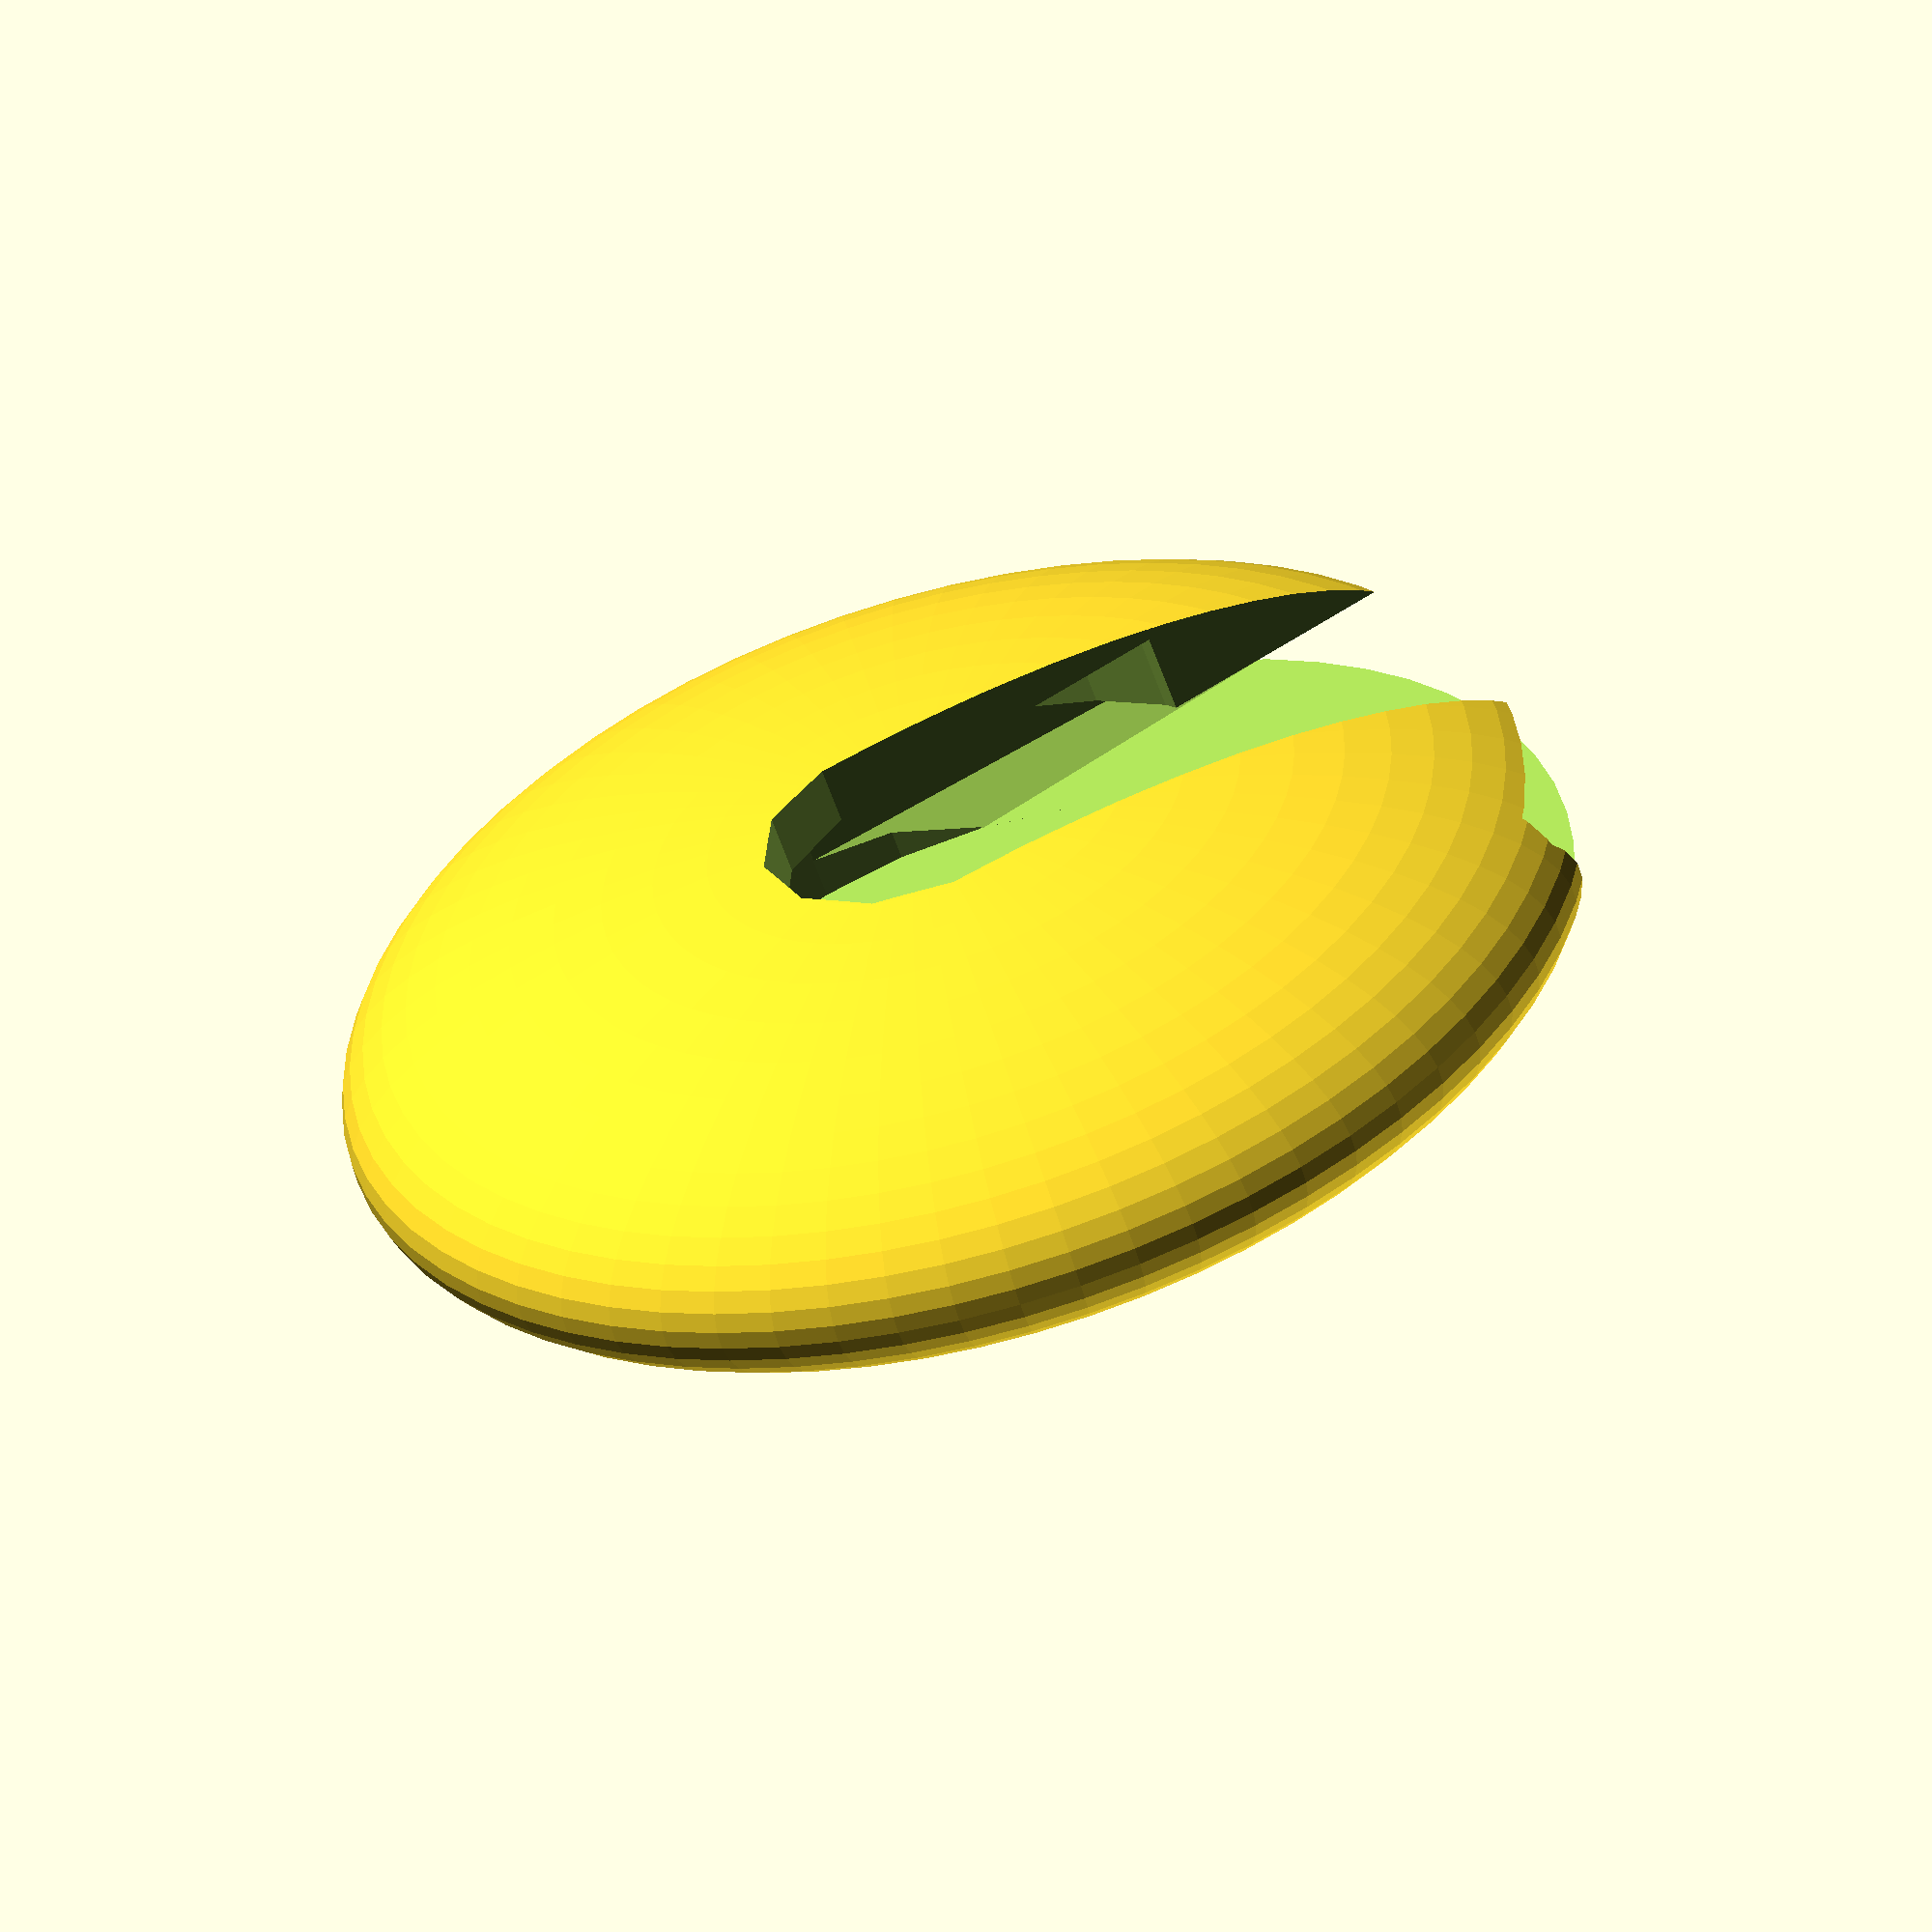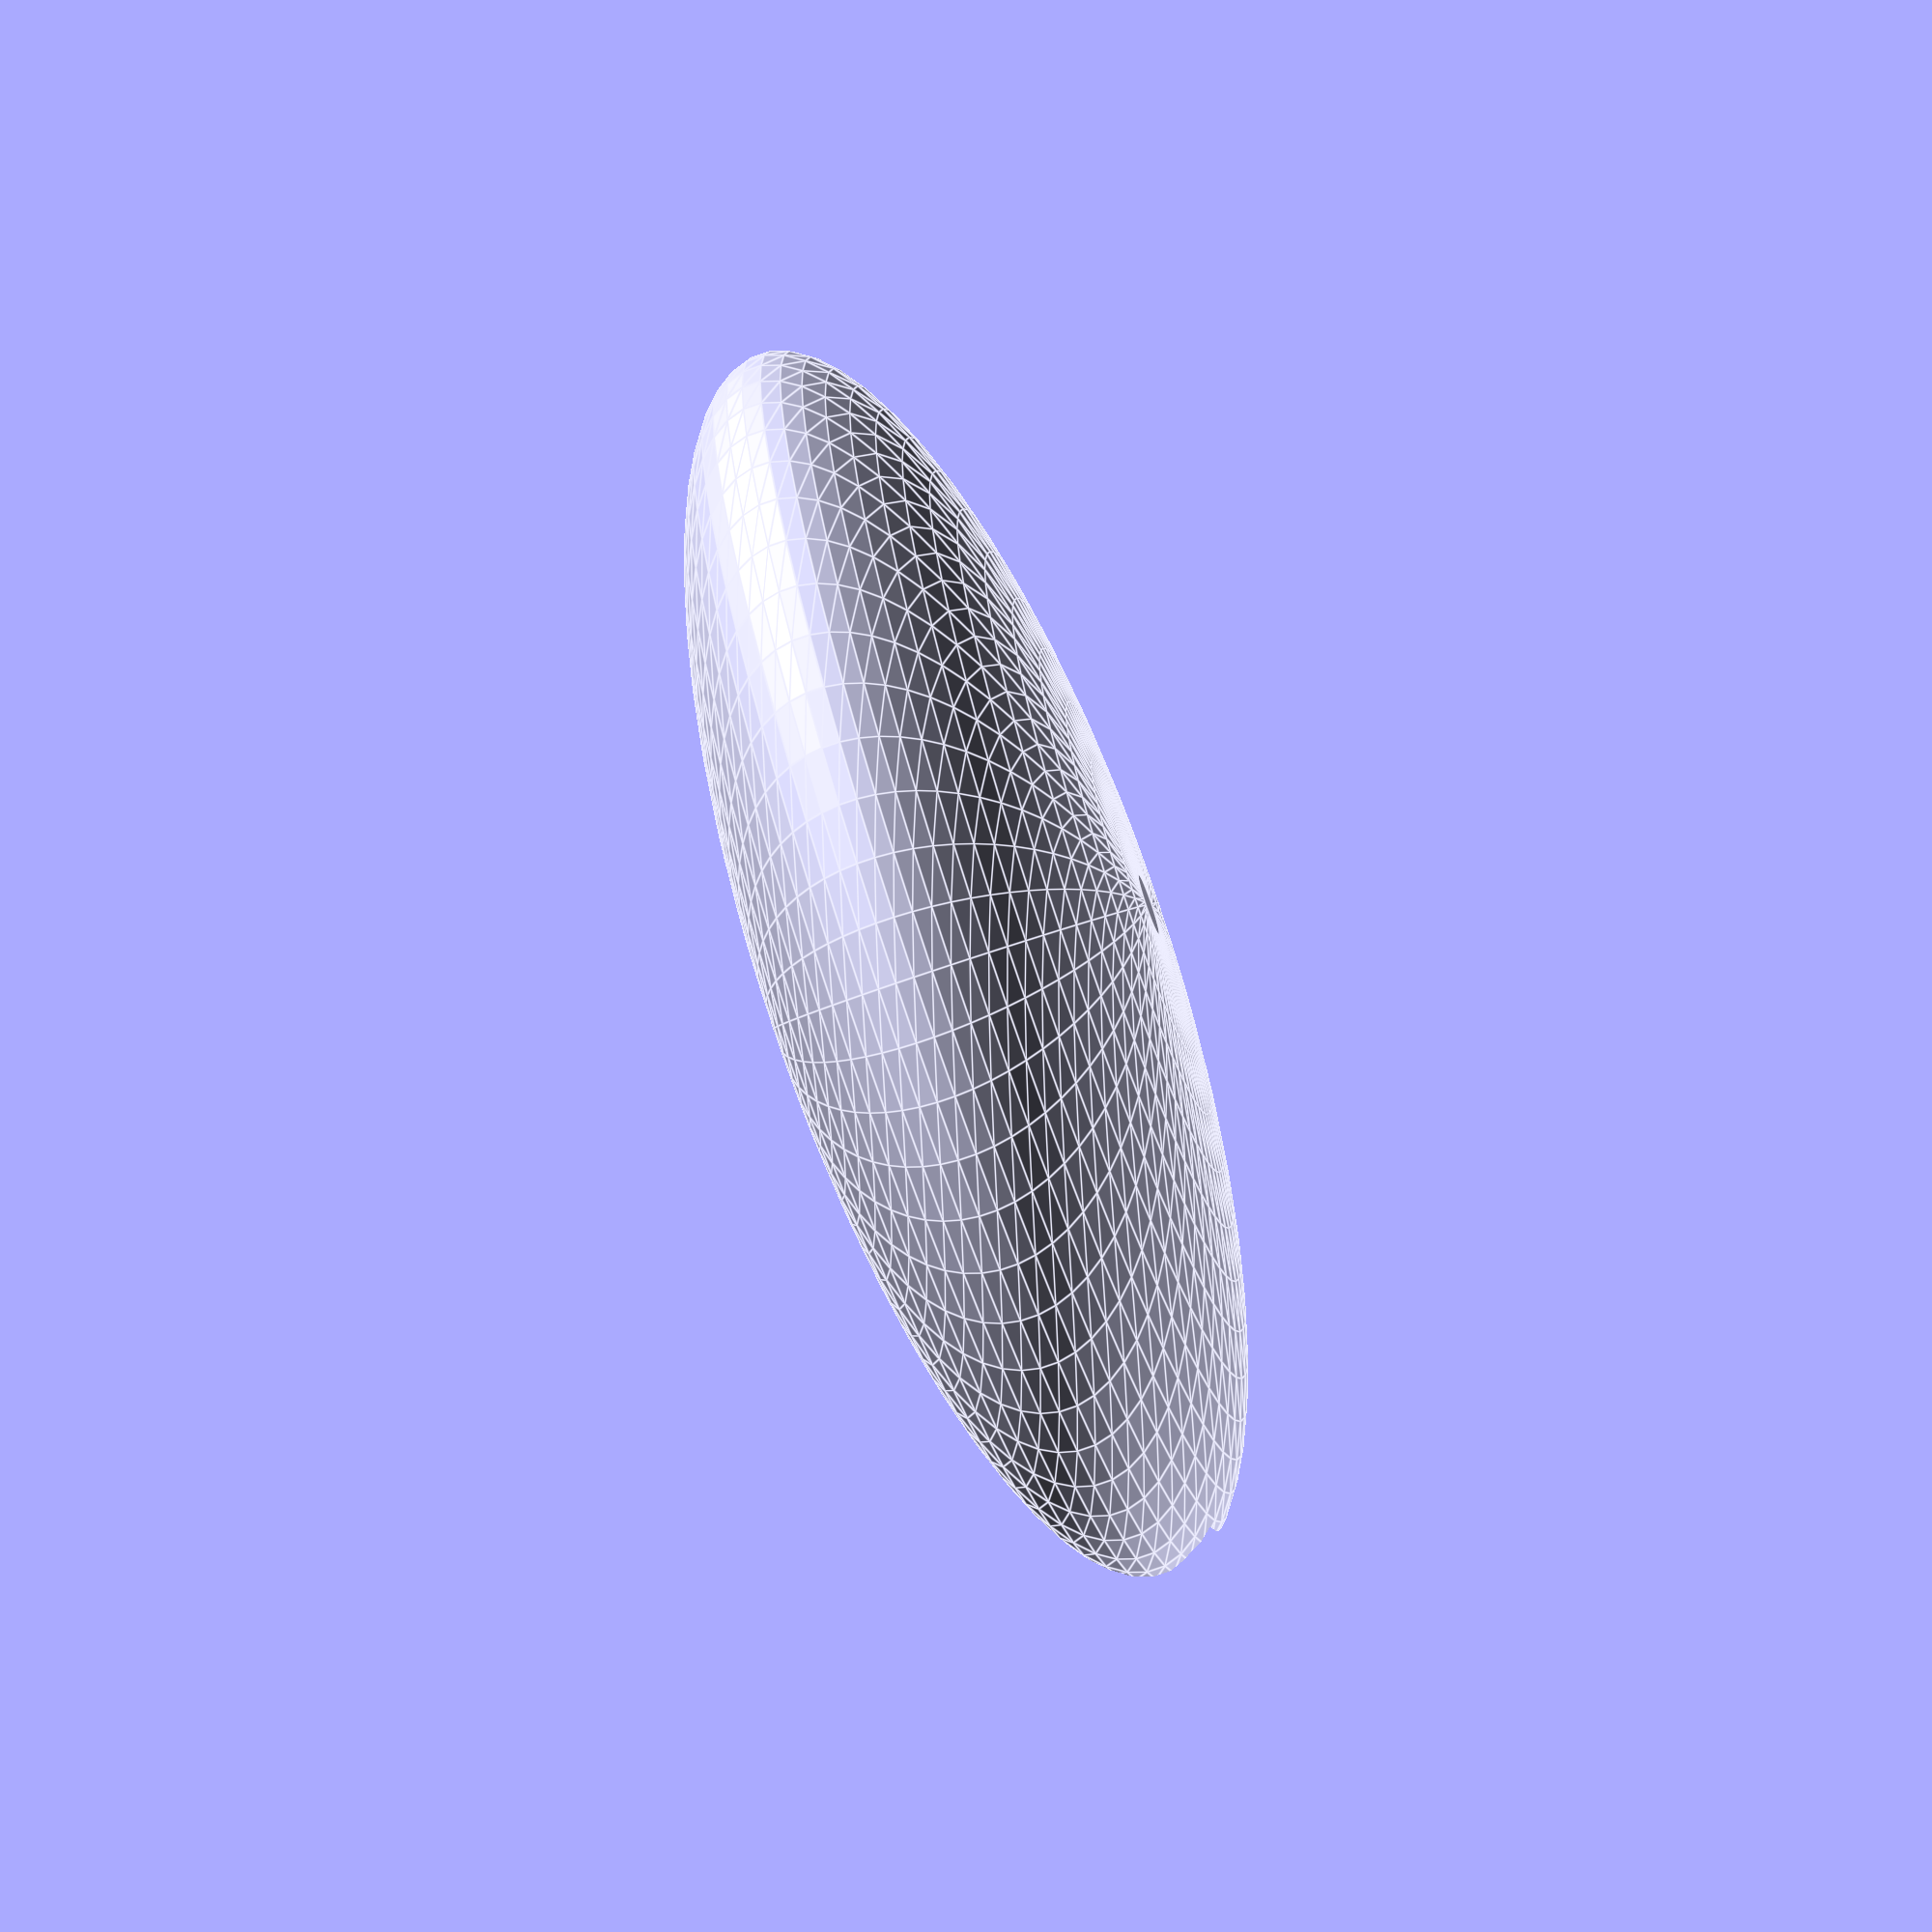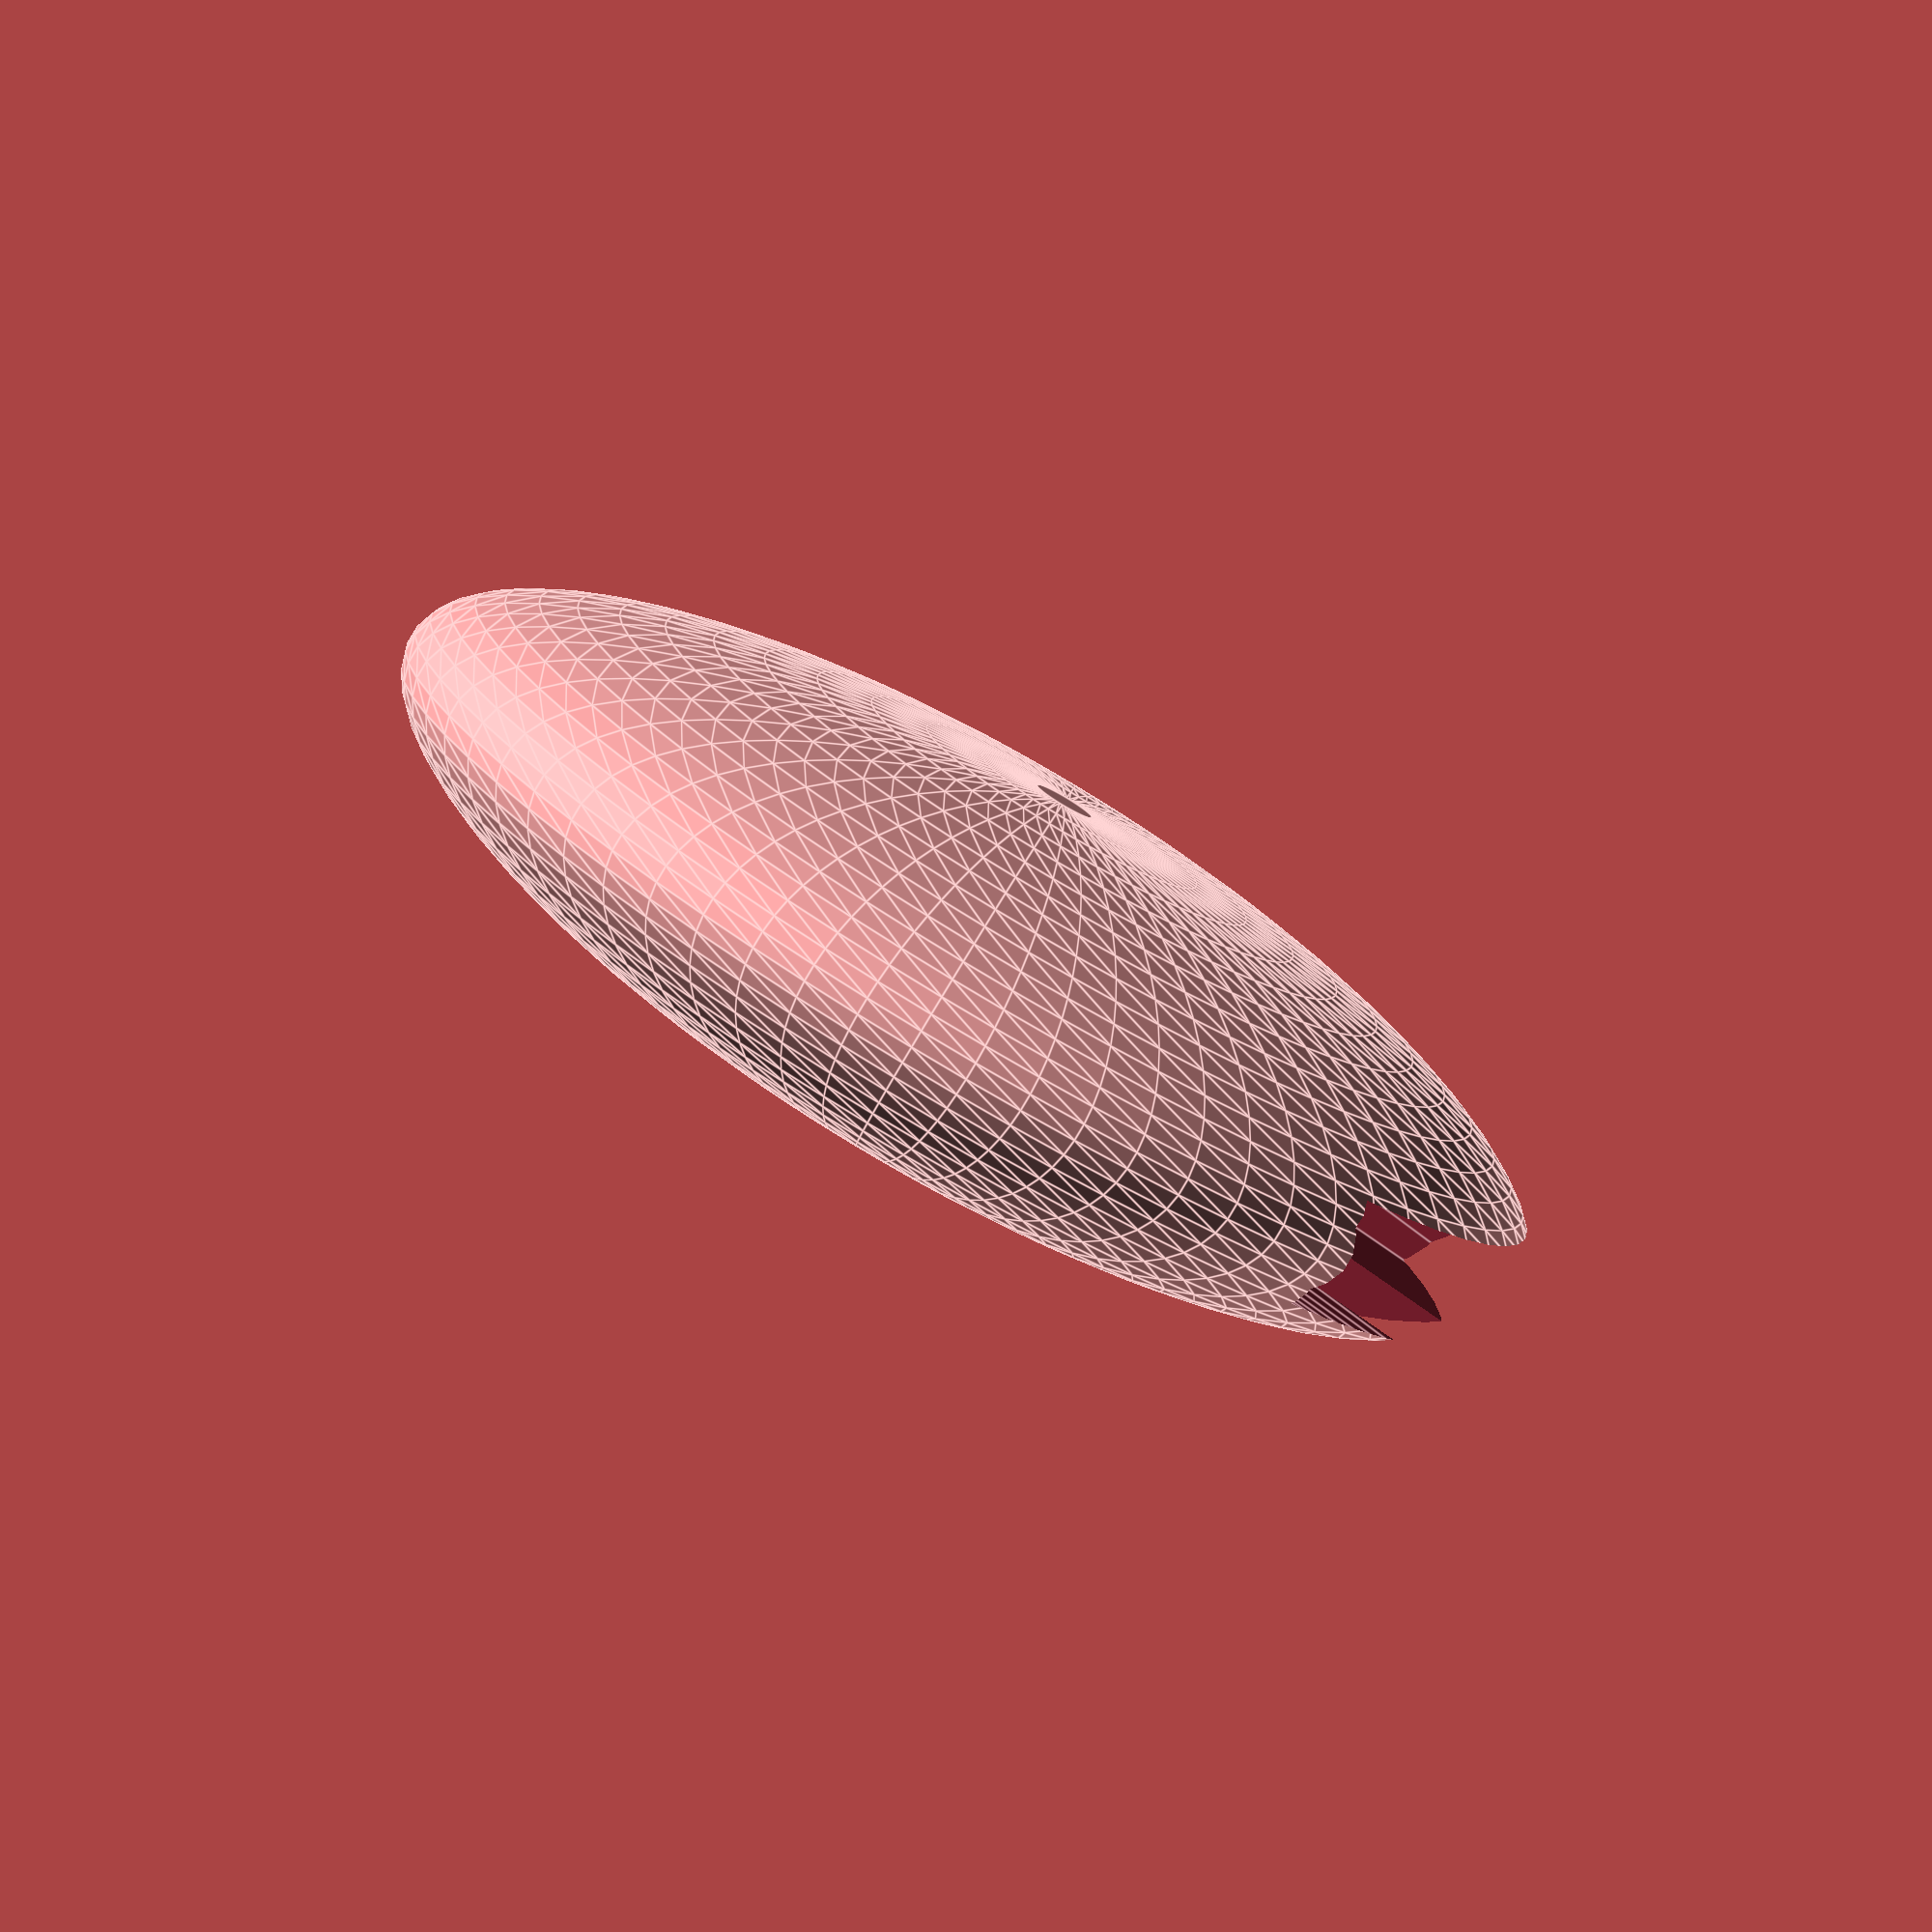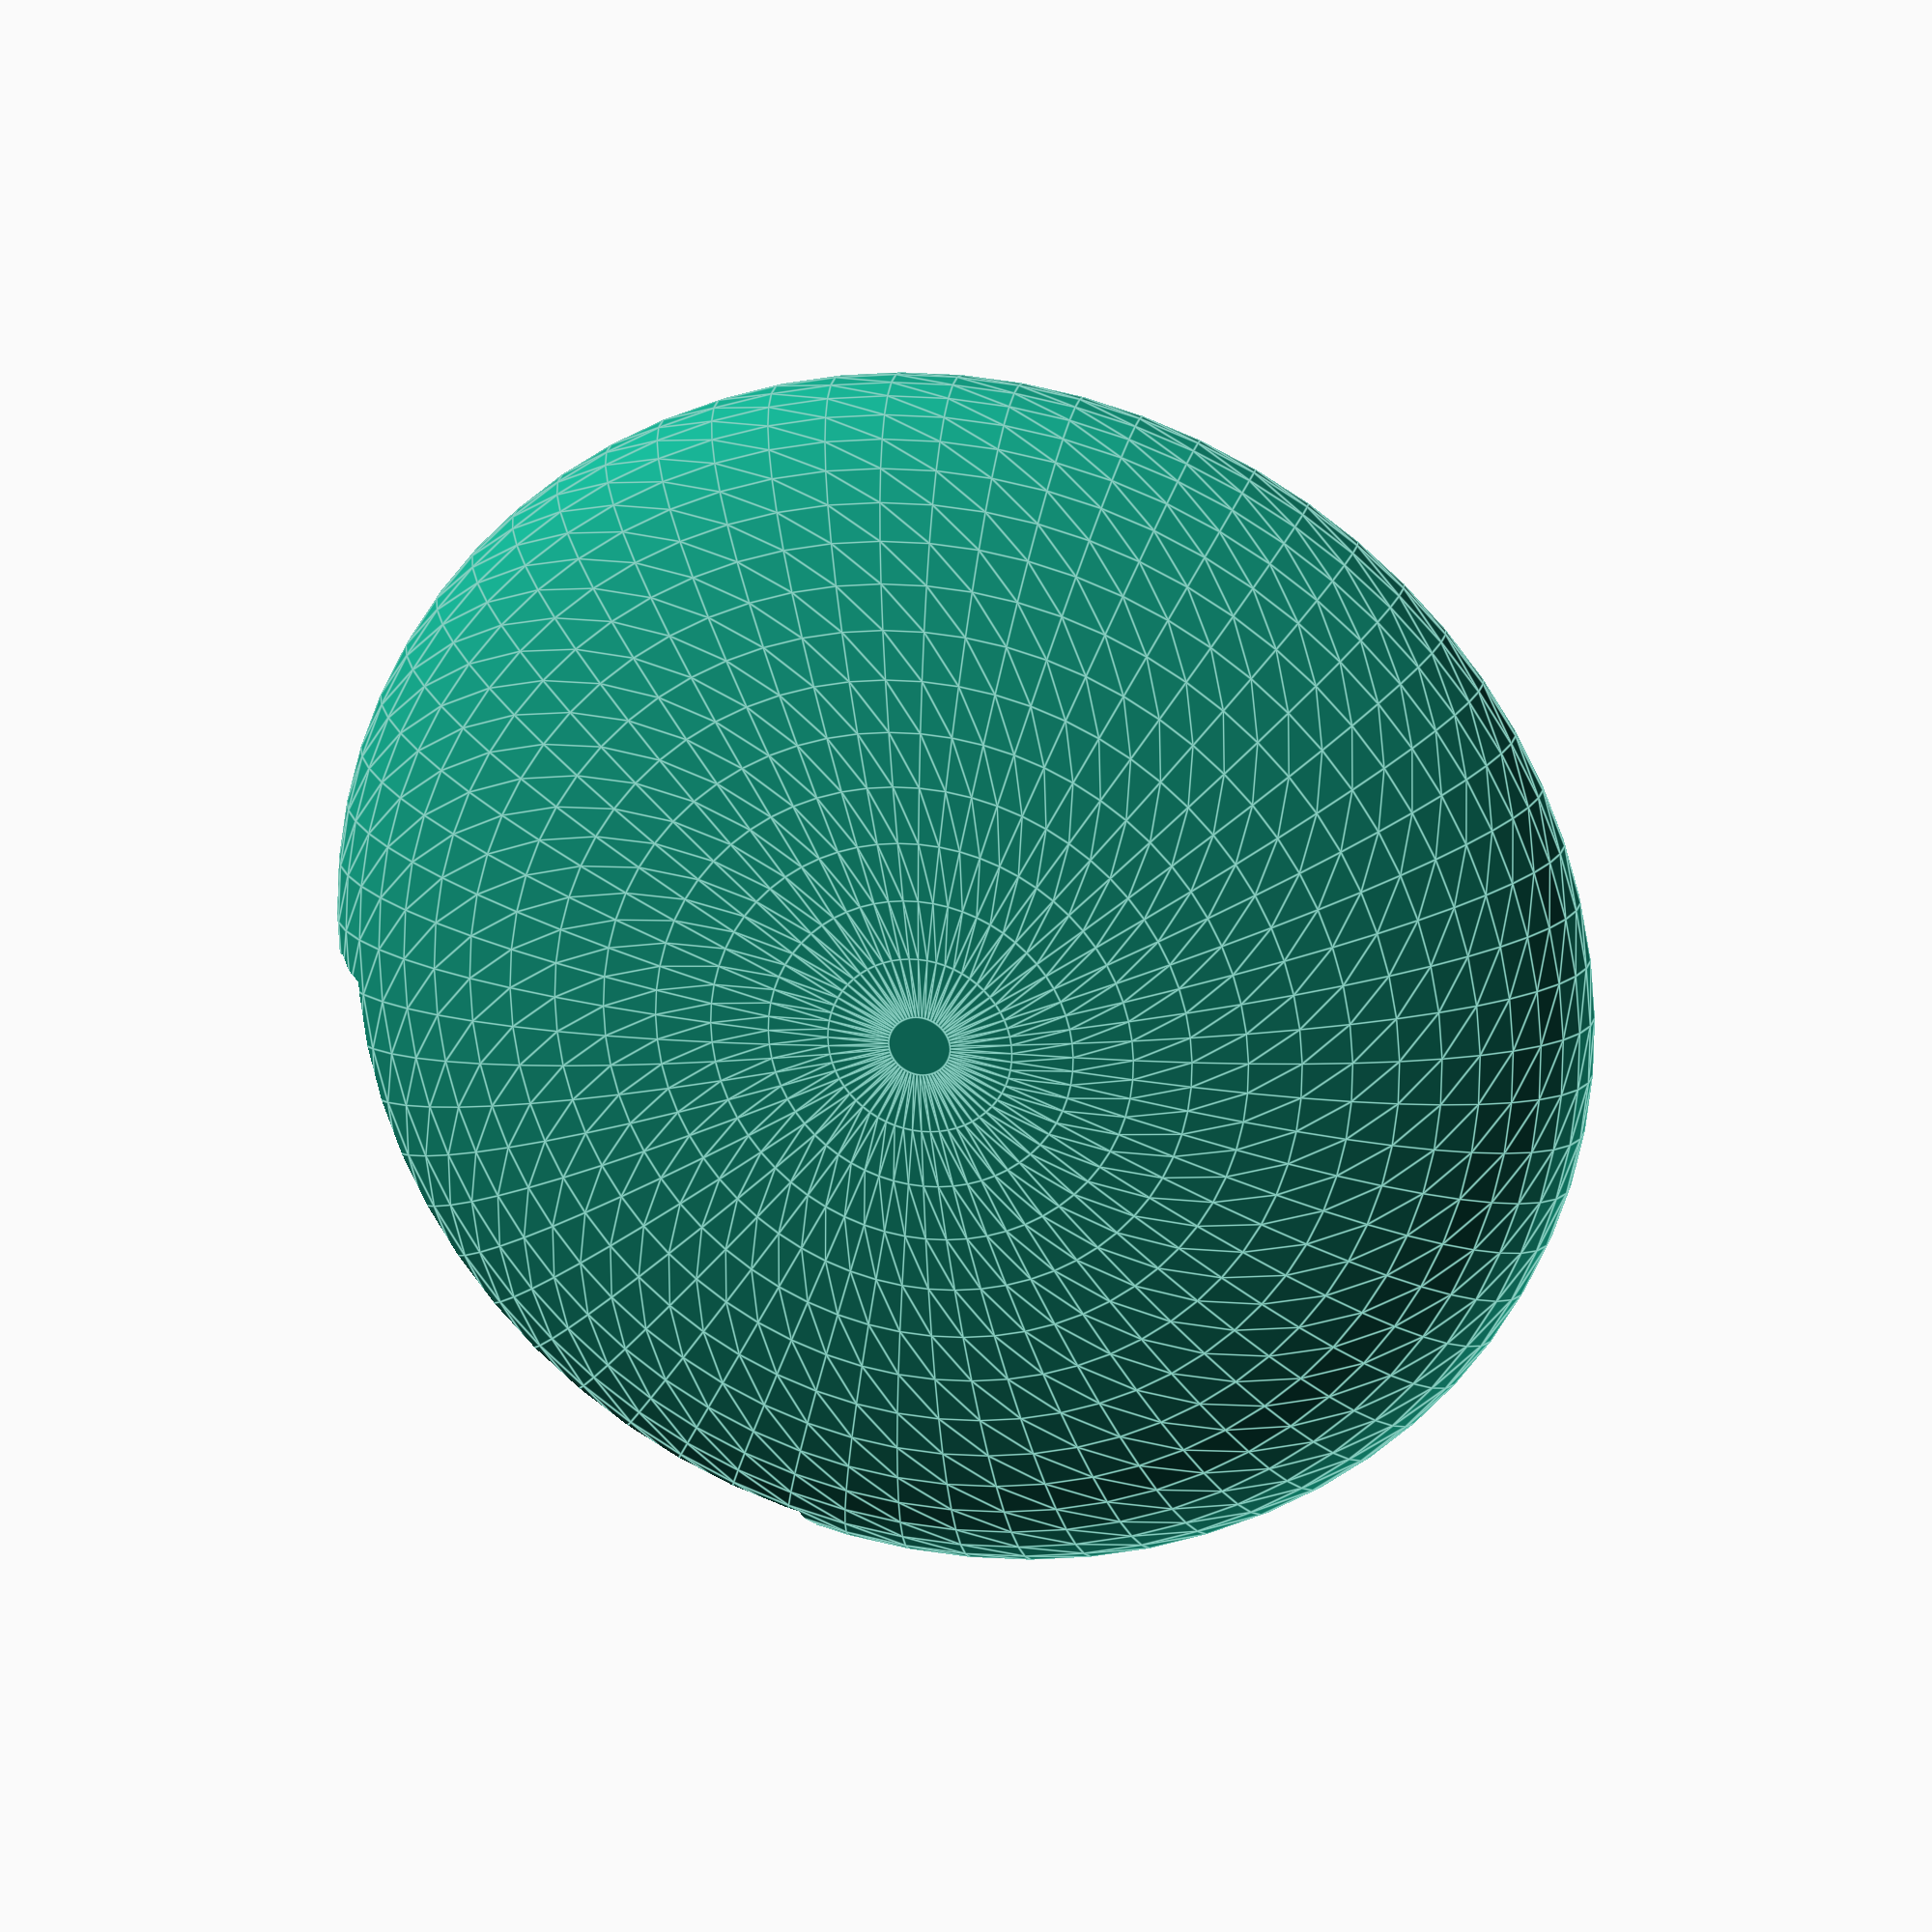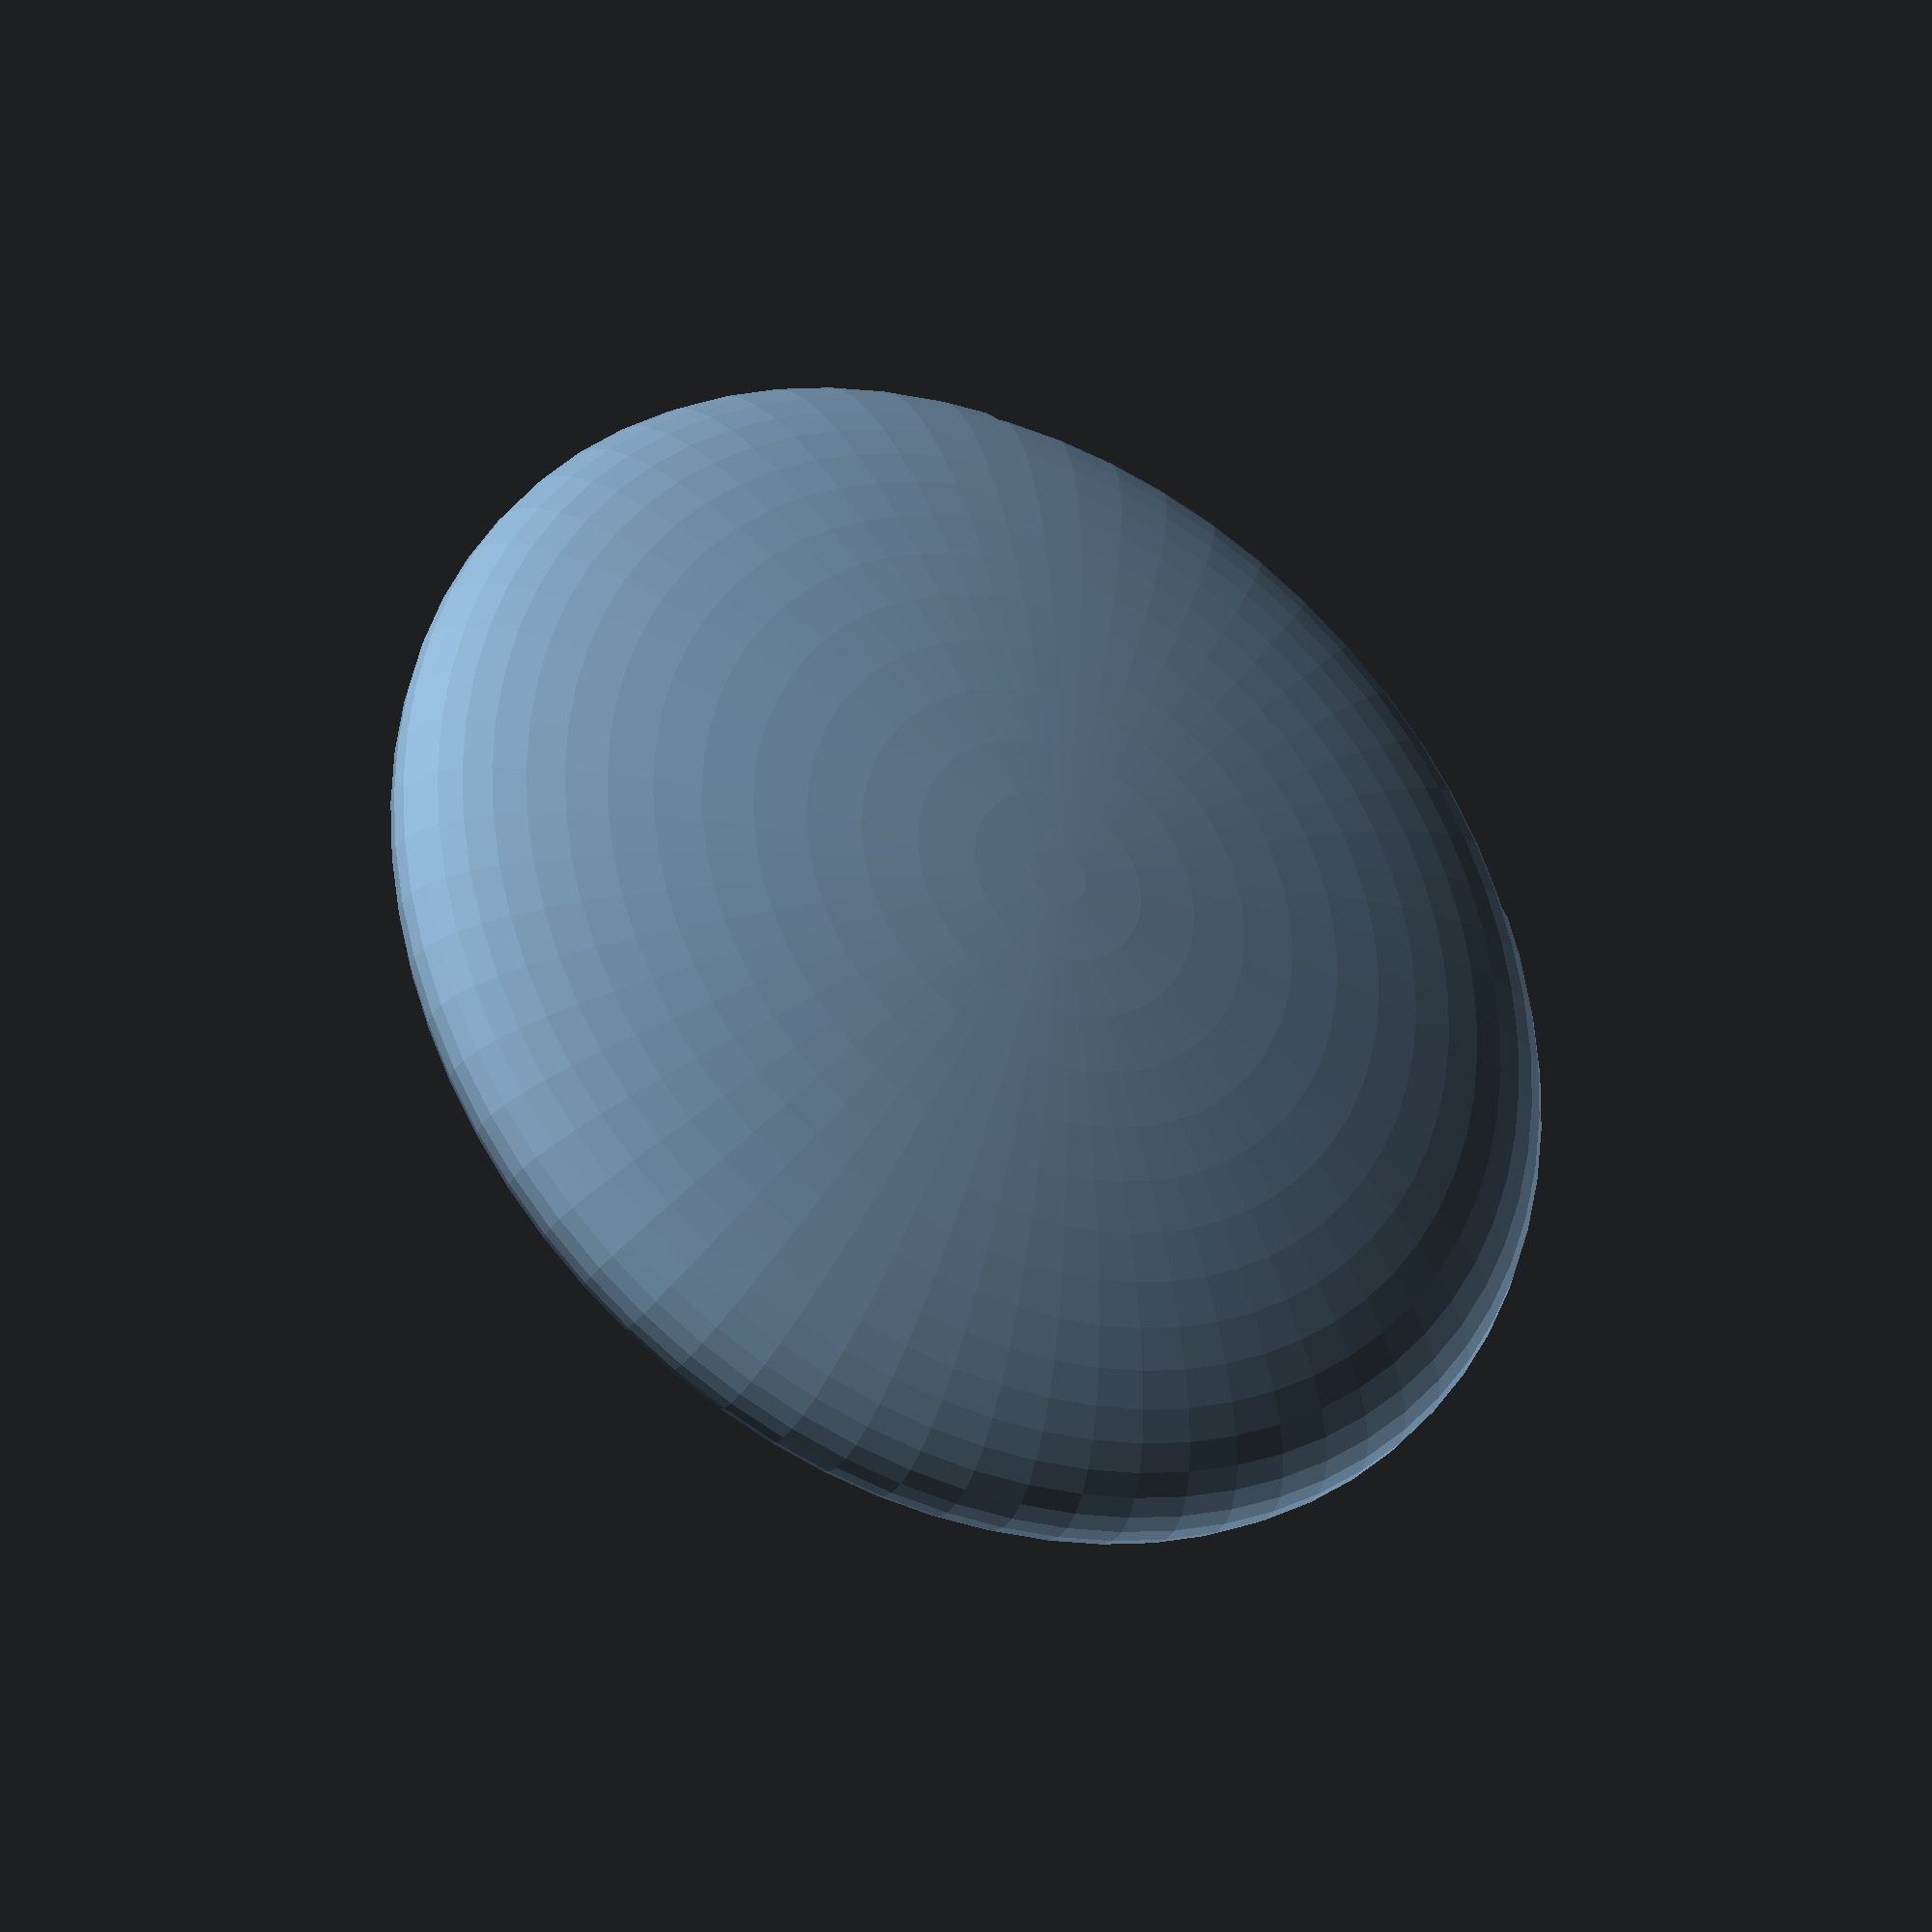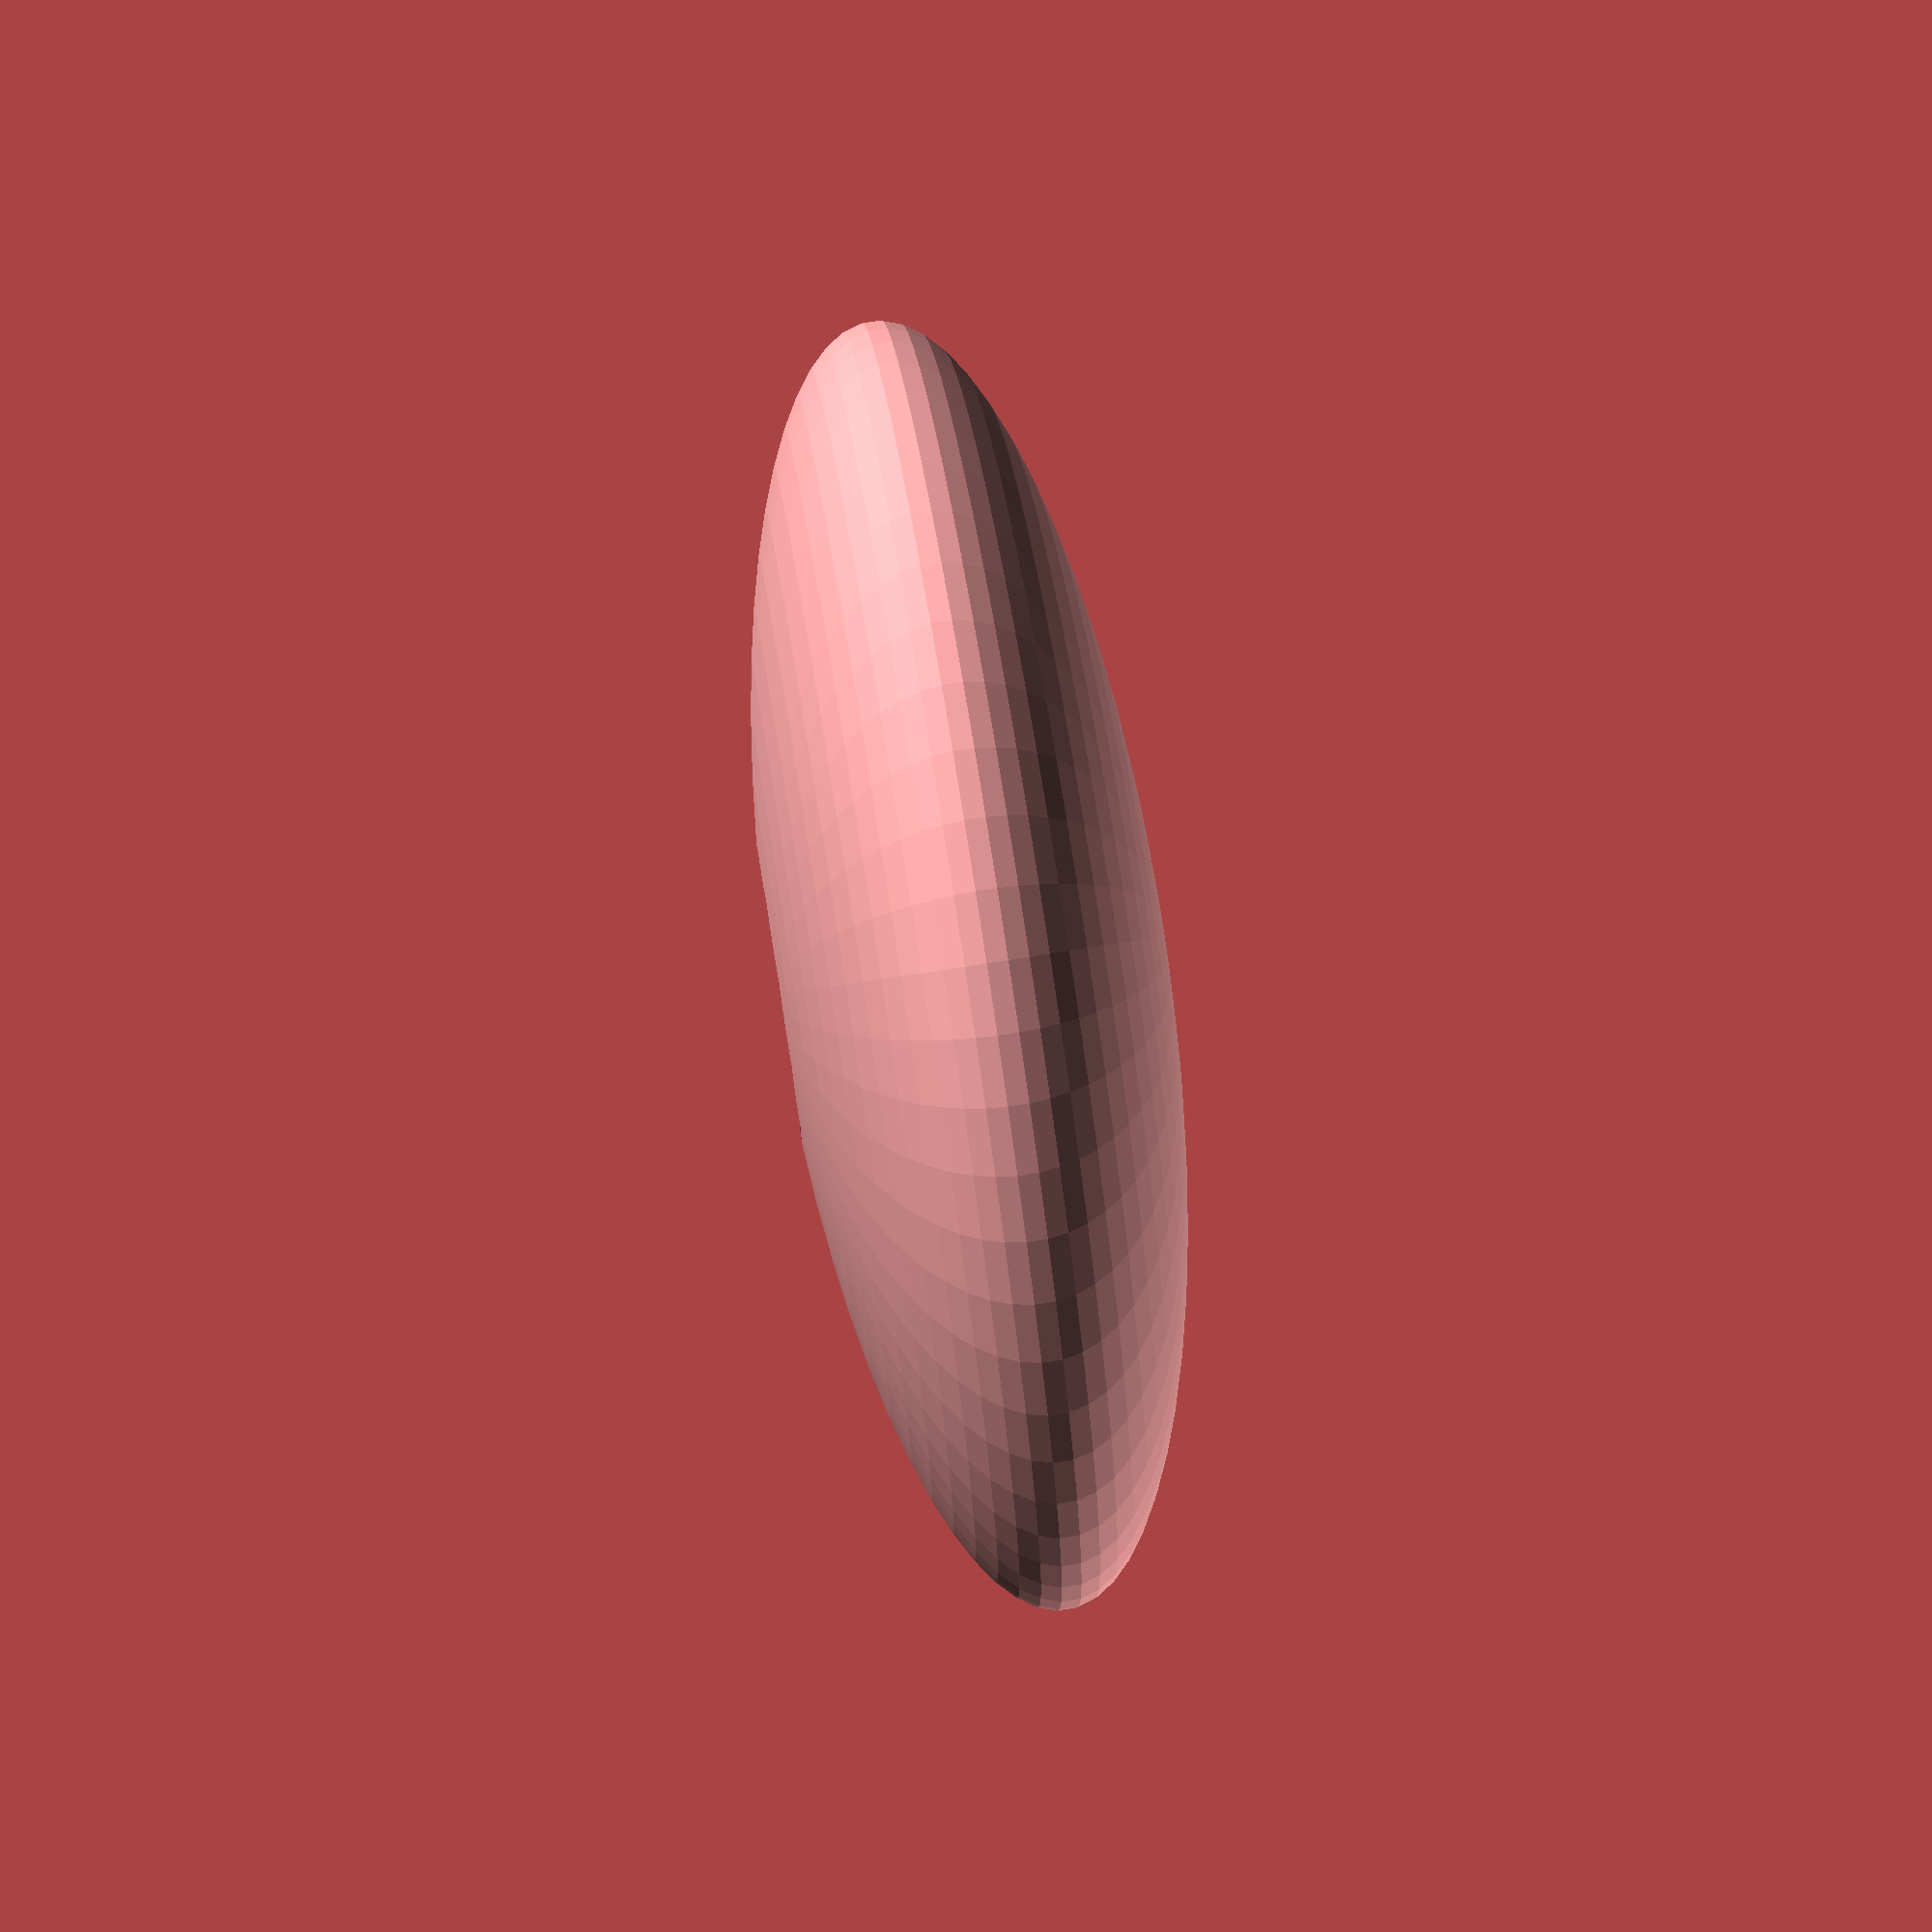
<openscad>
difference()
{
    
    translate([0,0,2])
    rotate([0,3])
    scale([1,1,0.3])
        sphere(d=30, $fn=64);
    
    hull(){
        translate([0,0,1])
        cylinder(d=17.5, h=1);
        cylinder(d=15.5, h=3);
        translate([30,0])
        cylinder(d=17.5, h=3);
    }
    hull(){
        cylinder(d=7, h=20);
        translate([30,0])
        cylinder(d=7, h=20);
    }
    cylinder(d=17.5, h=5);
}
</openscad>
<views>
elev=56.3 azim=332.3 roll=18.4 proj=o view=solid
elev=255.2 azim=13.6 roll=73.5 proj=o view=edges
elev=80.2 azim=168.9 roll=146.5 proj=o view=edges
elev=152.7 azim=220.9 roll=343.8 proj=o view=edges
elev=35.0 azim=236.2 roll=149.8 proj=o view=solid
elev=120.4 azim=311.3 roll=100.7 proj=p view=solid
</views>
